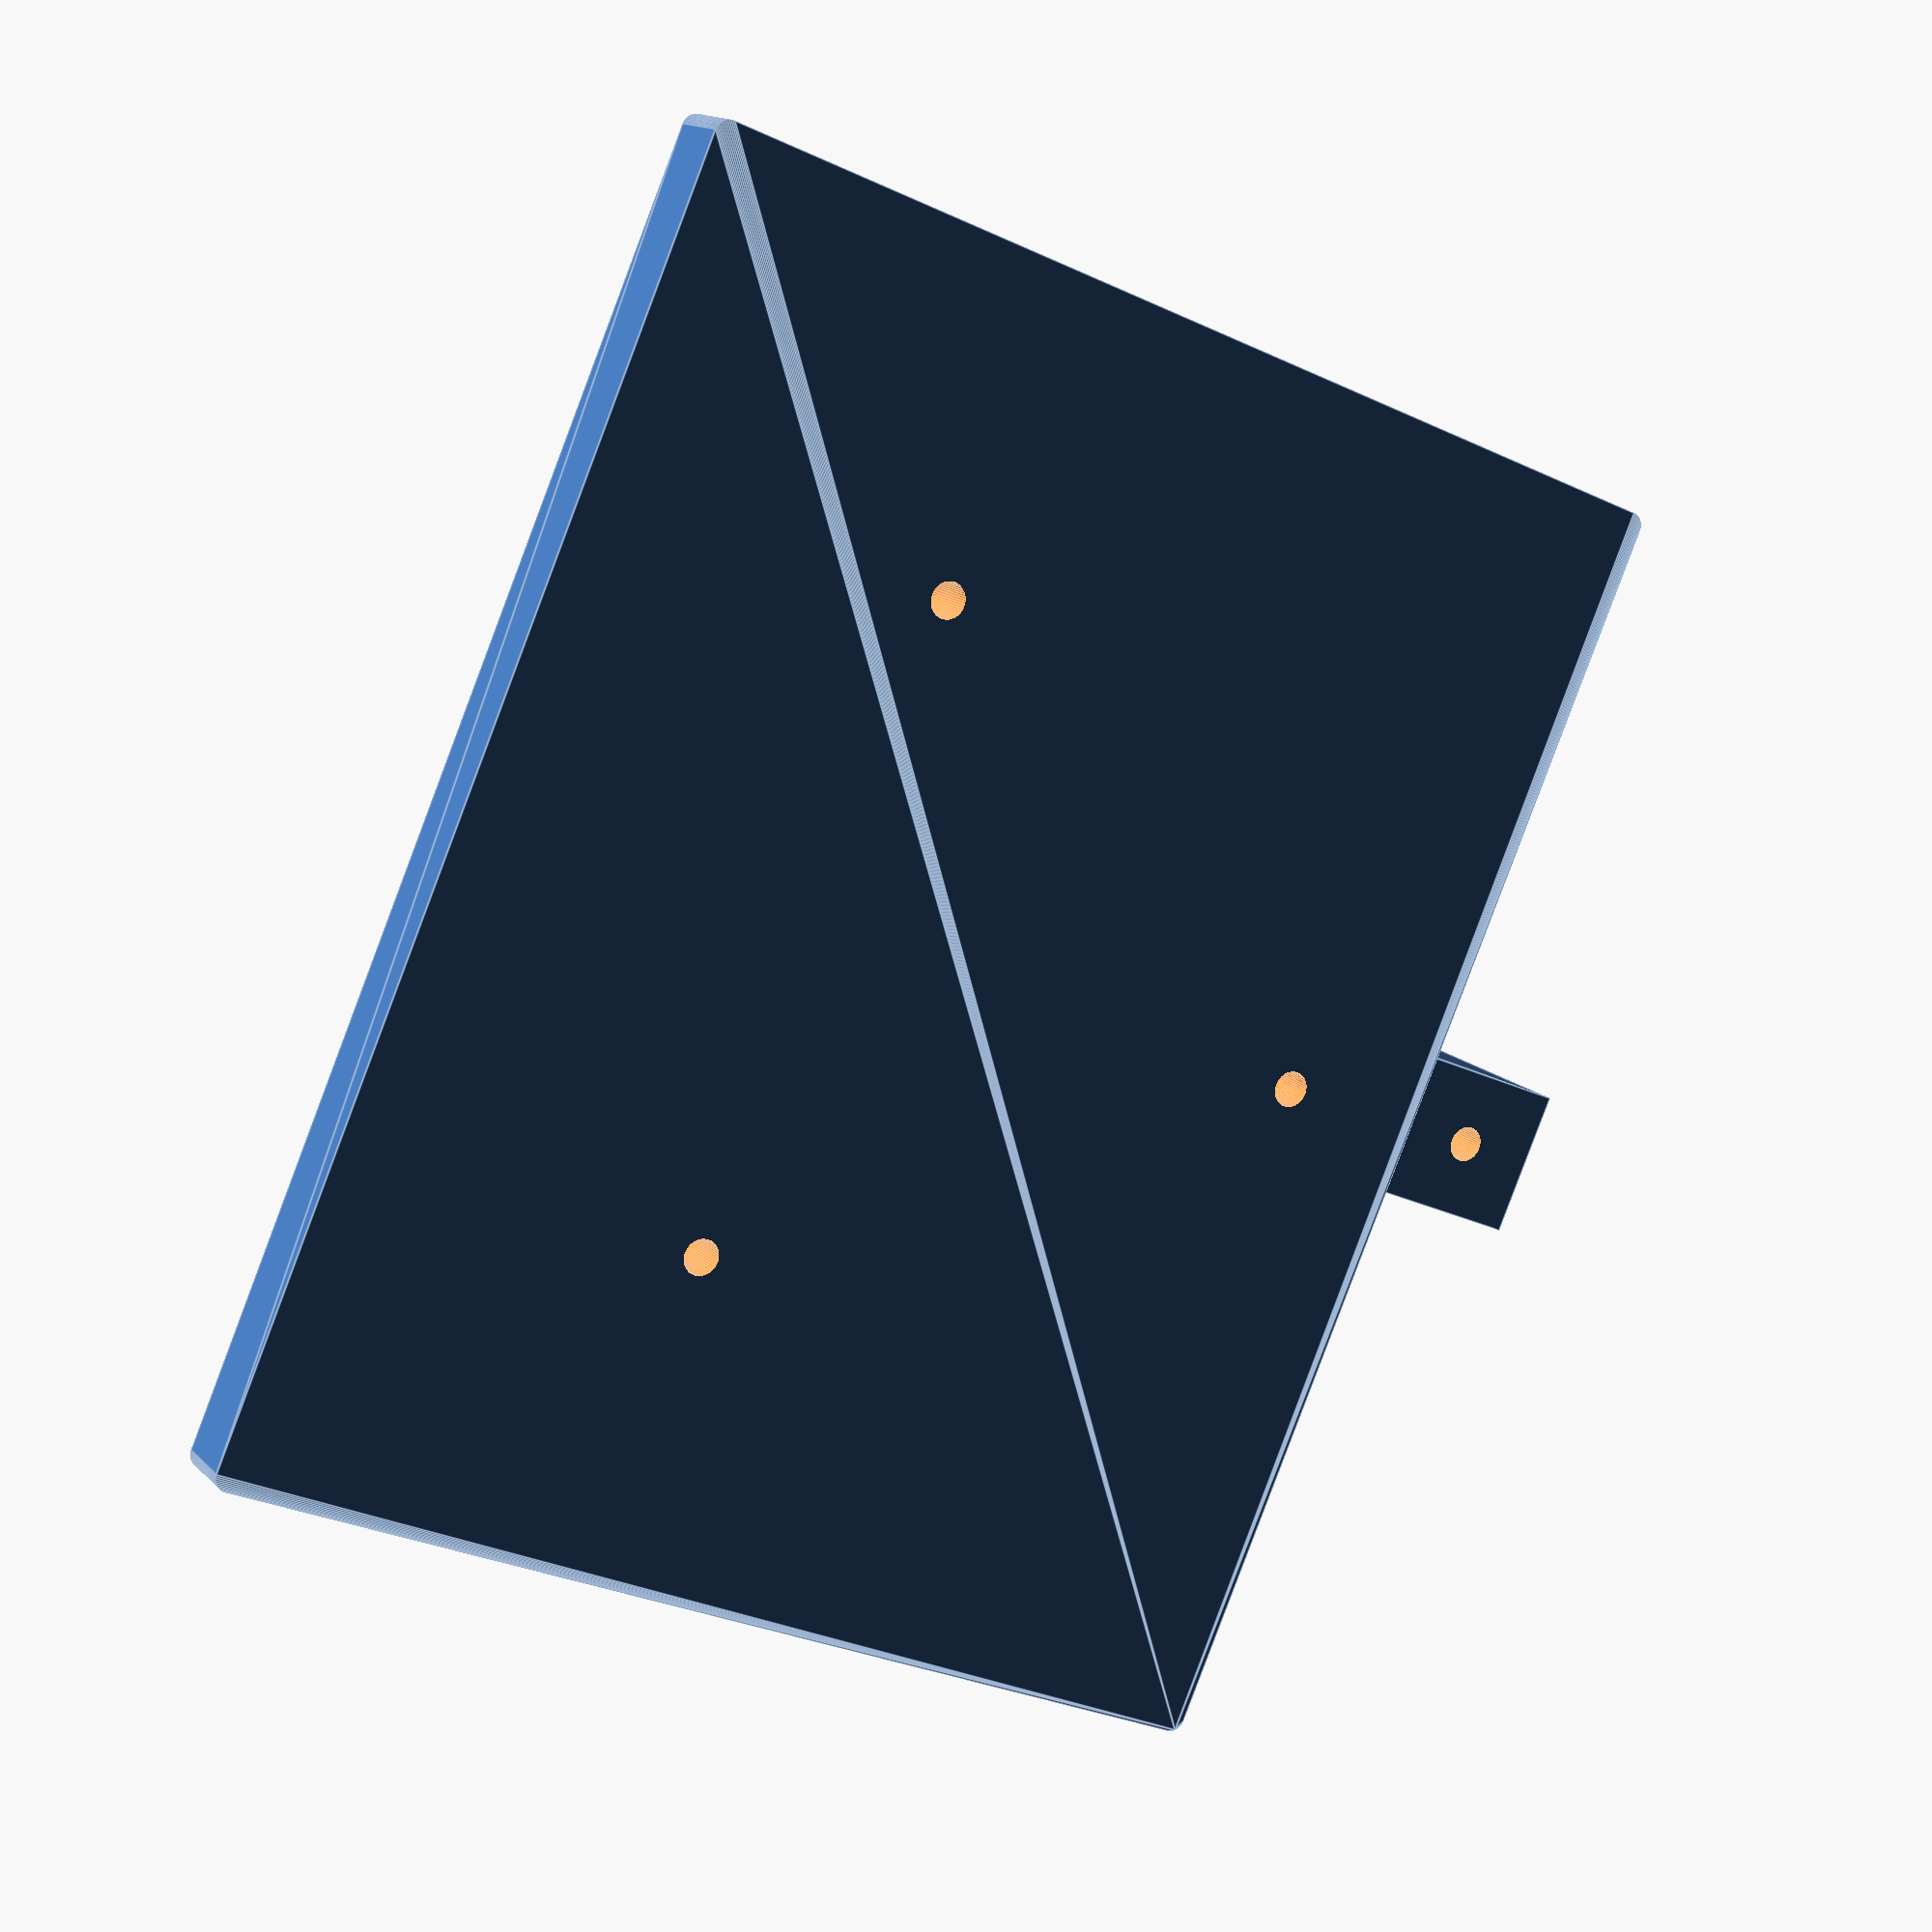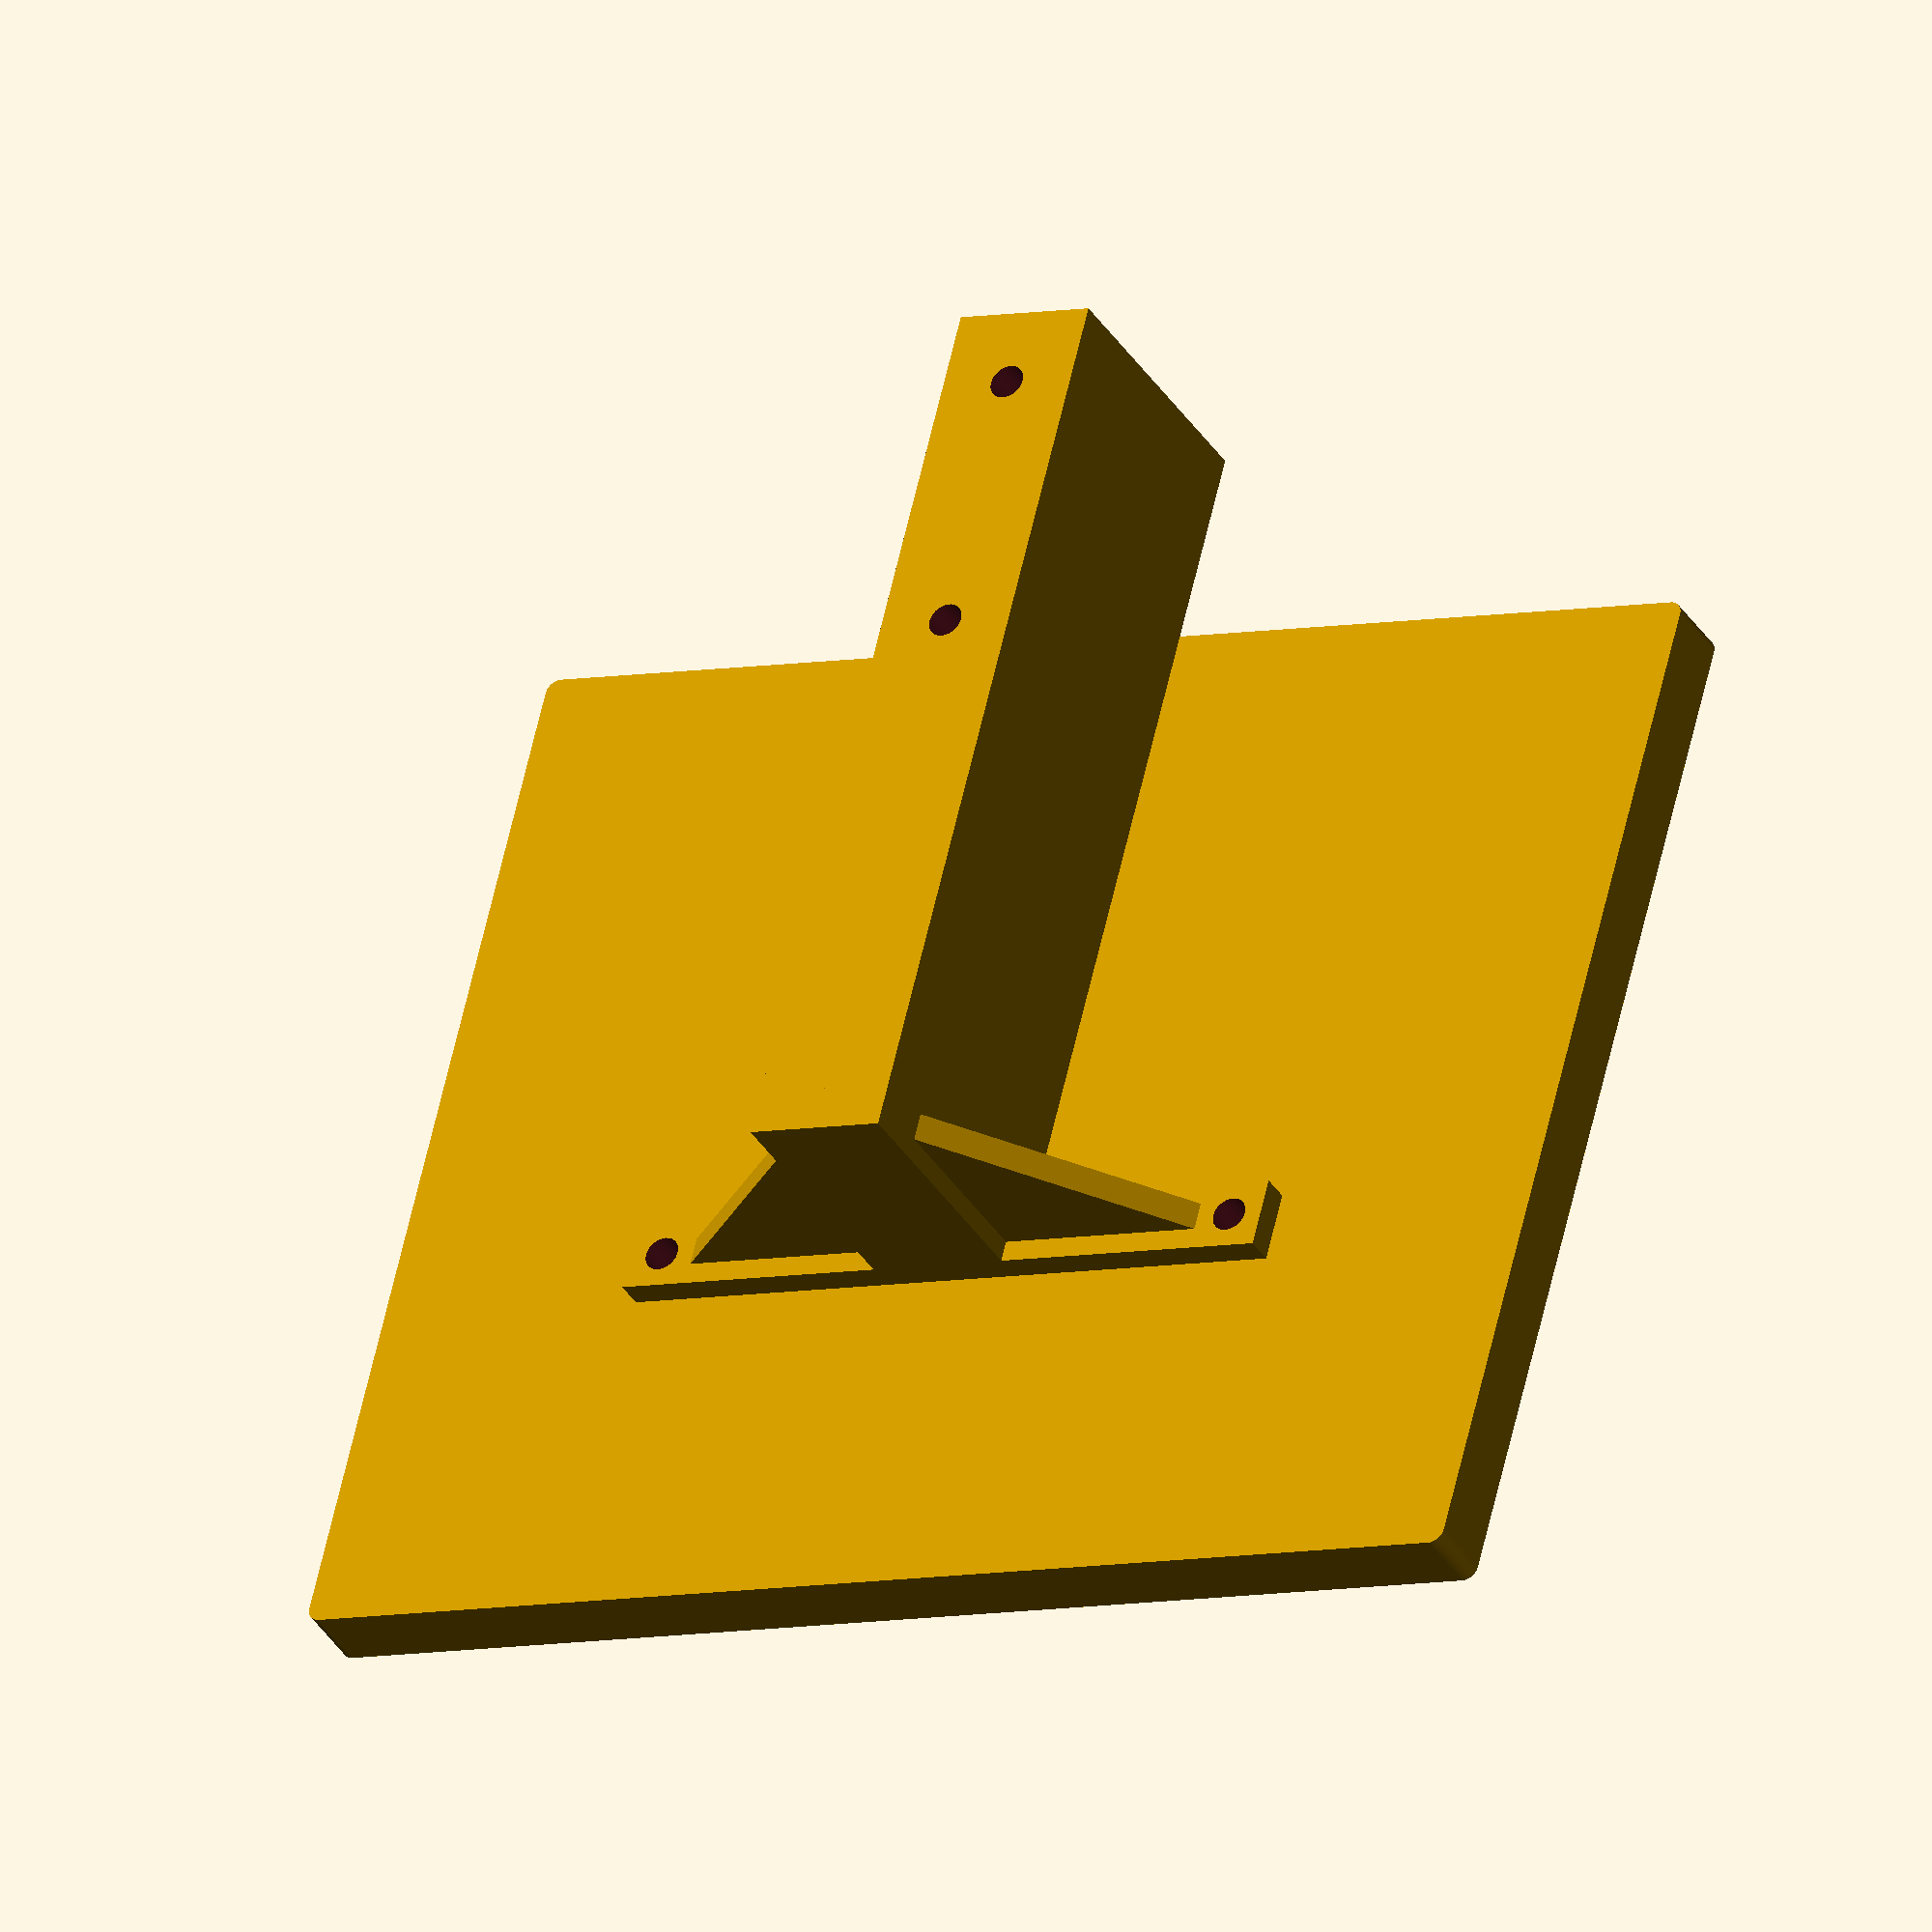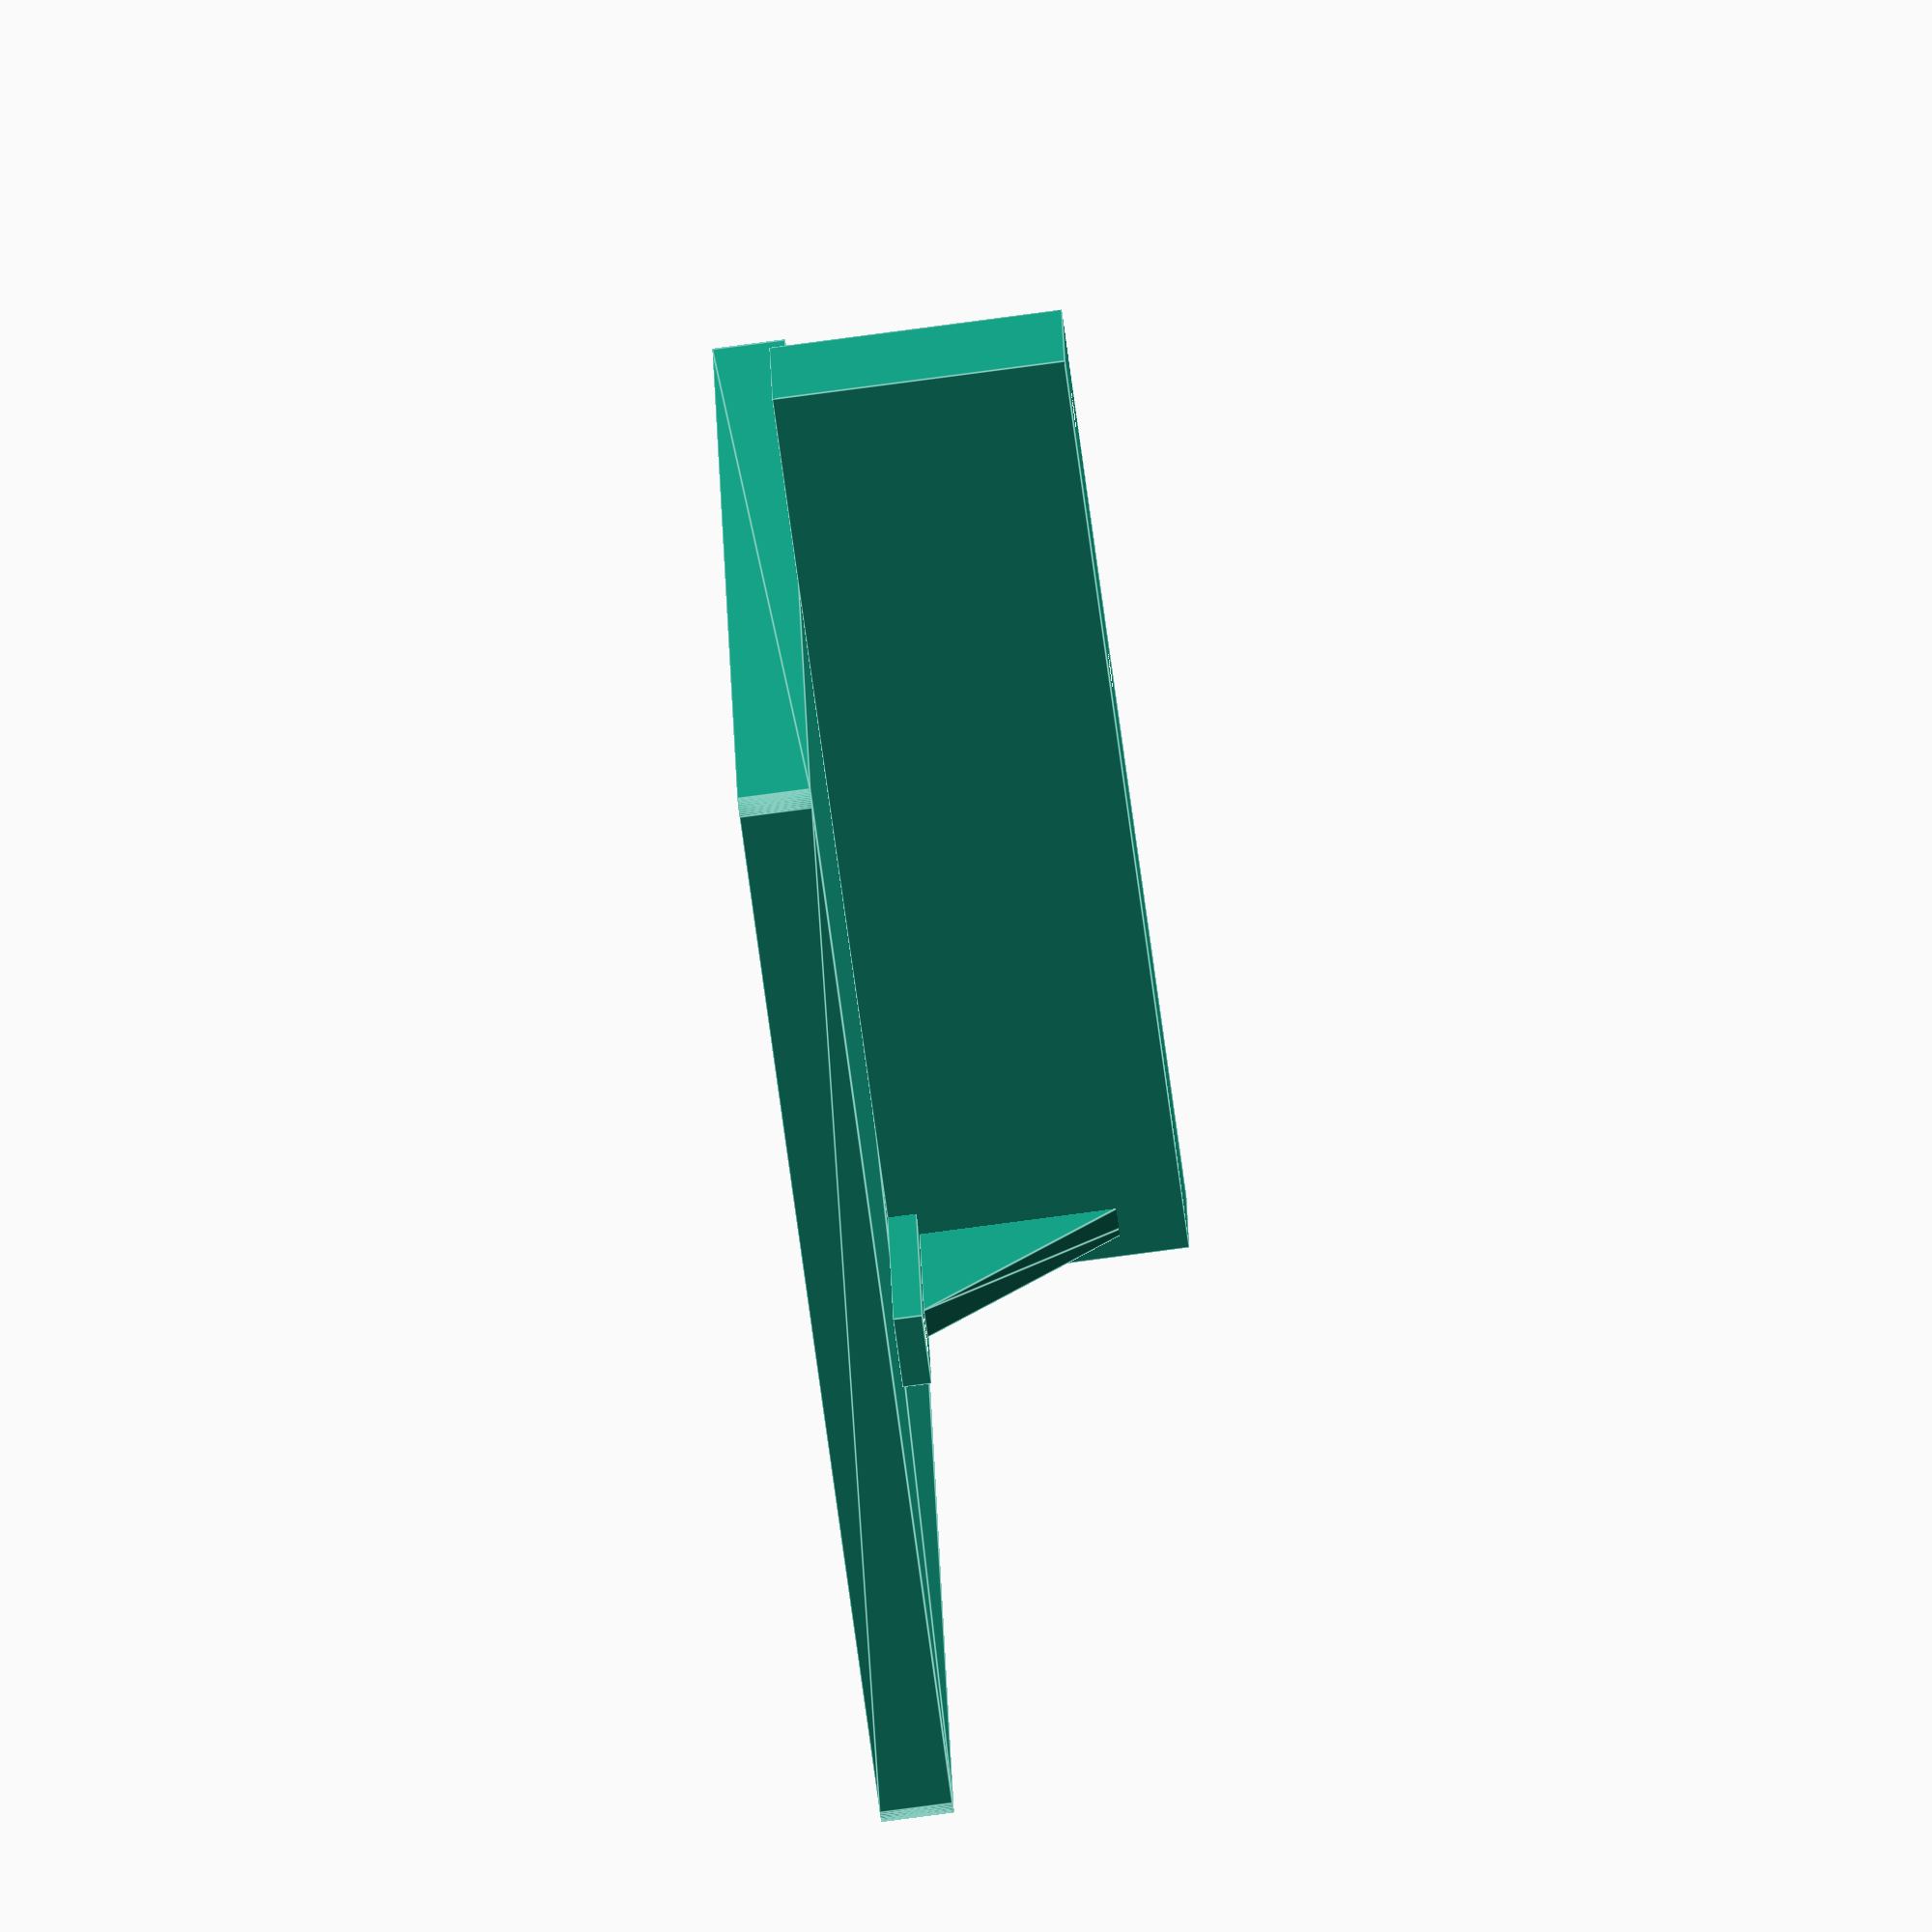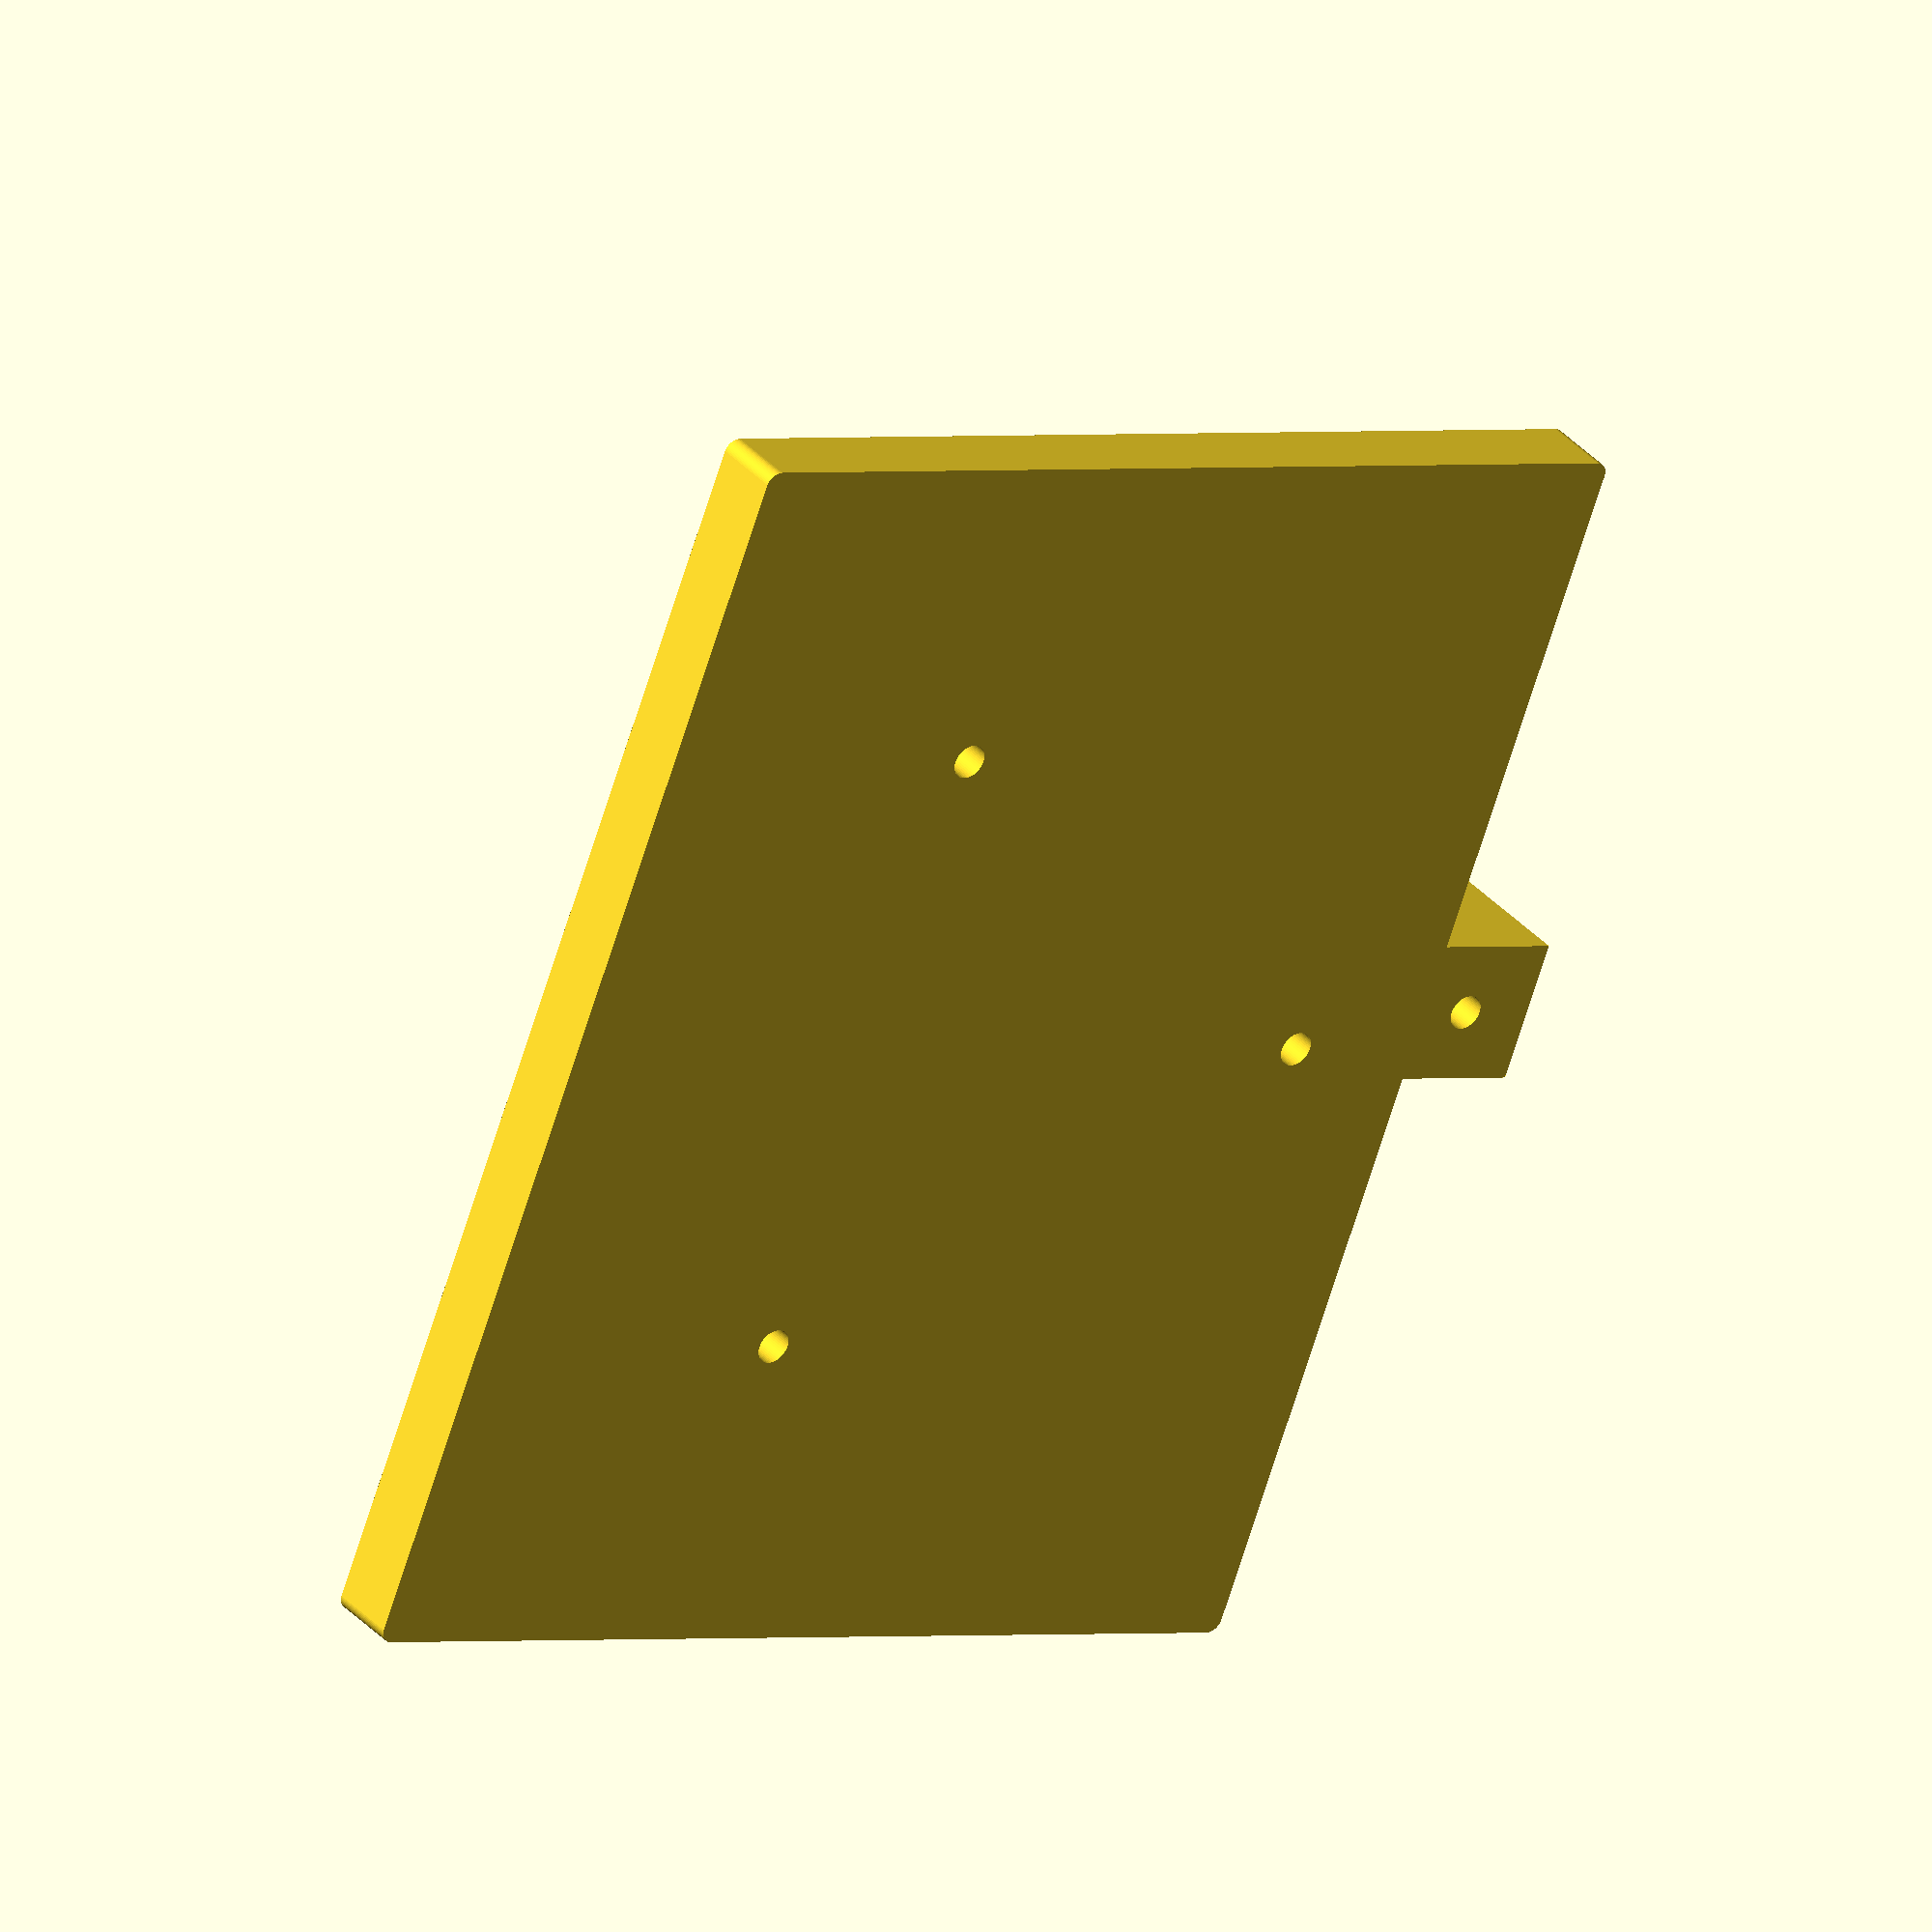
<openscad>
// speaker seat parameters
w_speaker_seat = 180;
l_speaker_seat = 150;
h_speaker_seat = 10;
r_plate_corner = 2;

// support arm parameters
l_arm = 130;
h_arm = 40.2;
w_arm = 20.25;
d_arm_under_seat = 100;
d_holes = 5;
support_thickness = 4;
$fn=50;

// TODO: break into 2; speaker seat and arm parts for easier printing

module speaker_seat() {
    w_offset = w_speaker_seat-2*r_plate_corner;
    l_offset = l_speaker_seat-2*r_plate_corner;
    difference() {        
        translate([d_arm_under_seat,-w_offset/2,-h_speaker_seat/2]) {
            rotate([0,0,90])
            // minkowski sum to get rounded corners
            minkowski() {        
                // square plate; h/2 because minkowski sums in all dimensions
                cube([w_offset, l_offset, h_speaker_seat/2], center=true);
                // rounded corners; h/2 because minkowski sums in all dimensions
                translate([w_offset/2, l_offset/2, 0])
                cylinder(h=h_speaker_seat/2, r=r_plate_corner,center=true);
            }
        }
        // holes perpindicular to direction of arm
        for (i=[-1:2:1]) {
            translate([h_speaker_seat/2,i*(d_arm_under_seat/2-d_holes),-h_speaker_seat/2])
            cylinder(r=d_holes/2, h=2*h_speaker_seat, center=true);
        }
        // holes in direction of arm
        translate([d_arm_under_seat-19,0,-h_speaker_seat/2])
        cylinder(r=d_holes/2, h=2*h_speaker_seat, center=true);
    }
}

module speaker_arm_bottom() {
    translate([0,-w_arm/2,0])
    difference() {
        cube([l_arm, w_arm, h_arm]);
        // hole for attaching to bracket
        translate([d_arm_under_seat+19,w_arm/2,-h_arm/2]) 
        cylinder(r=d_holes/2, h=2*h_arm);
        // hole for attaching in direction of arm
        translate([d_arm_under_seat-19,w_arm/2,-h_arm/2])
        cylinder(r=d_holes/2, h=2*h_arm);
    }
}

module speaker_support() {
    difference() {
        translate([0,-50,0])
        cube([h_speaker_seat,d_arm_under_seat,4]);
        // holes perpindicular to direction of arm
        for (i=[-1:2:1]) {
            translate([h_speaker_seat/2,i*(d_arm_under_seat/2-d_holes),4/2])
            cylinder(r=d_holes/2, h=2*support_thickness, center=true);
        }
    }
    //
    translate([(h_speaker_seat-support_thickness)/2,0,support_thickness])
    rotate([0,90,0])
    rotate([0,0,90])
    linear_extrude(height=support_thickness)
    polygon([[-d_arm_under_seat/2+10,0],[d_arm_under_seat/2-10,0],[0,h_arm-4]]);
}

union() {
speaker_seat();
speaker_arm_bottom();
speaker_support();
}
</openscad>
<views>
elev=165.7 azim=336.7 roll=26.9 proj=p view=edges
elev=215.7 azim=104.4 roll=152.4 proj=o view=wireframe
elev=258.0 azim=351.6 roll=262.4 proj=o view=edges
elev=325.2 azim=158.7 roll=144.7 proj=o view=wireframe
</views>
